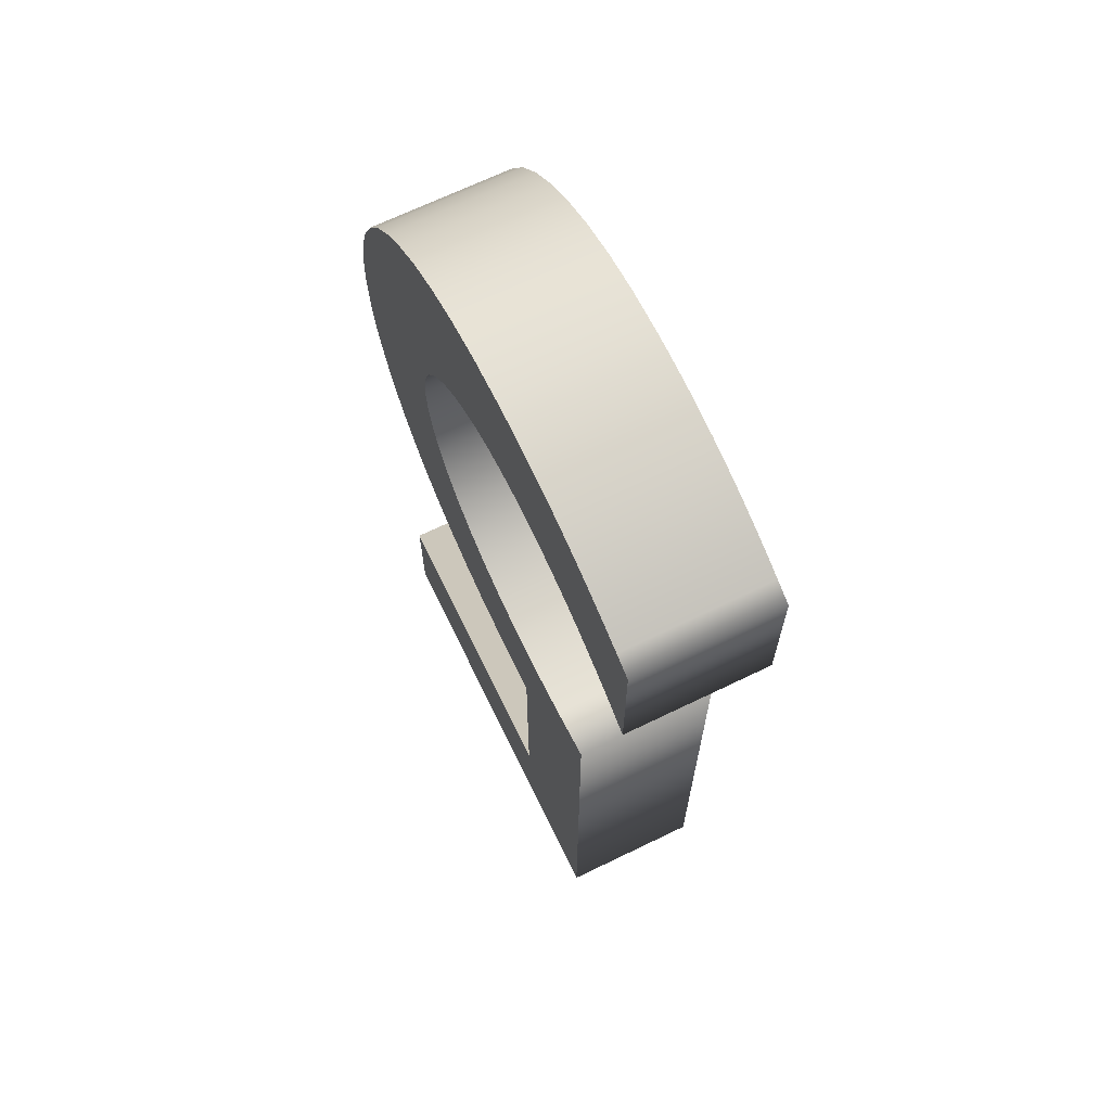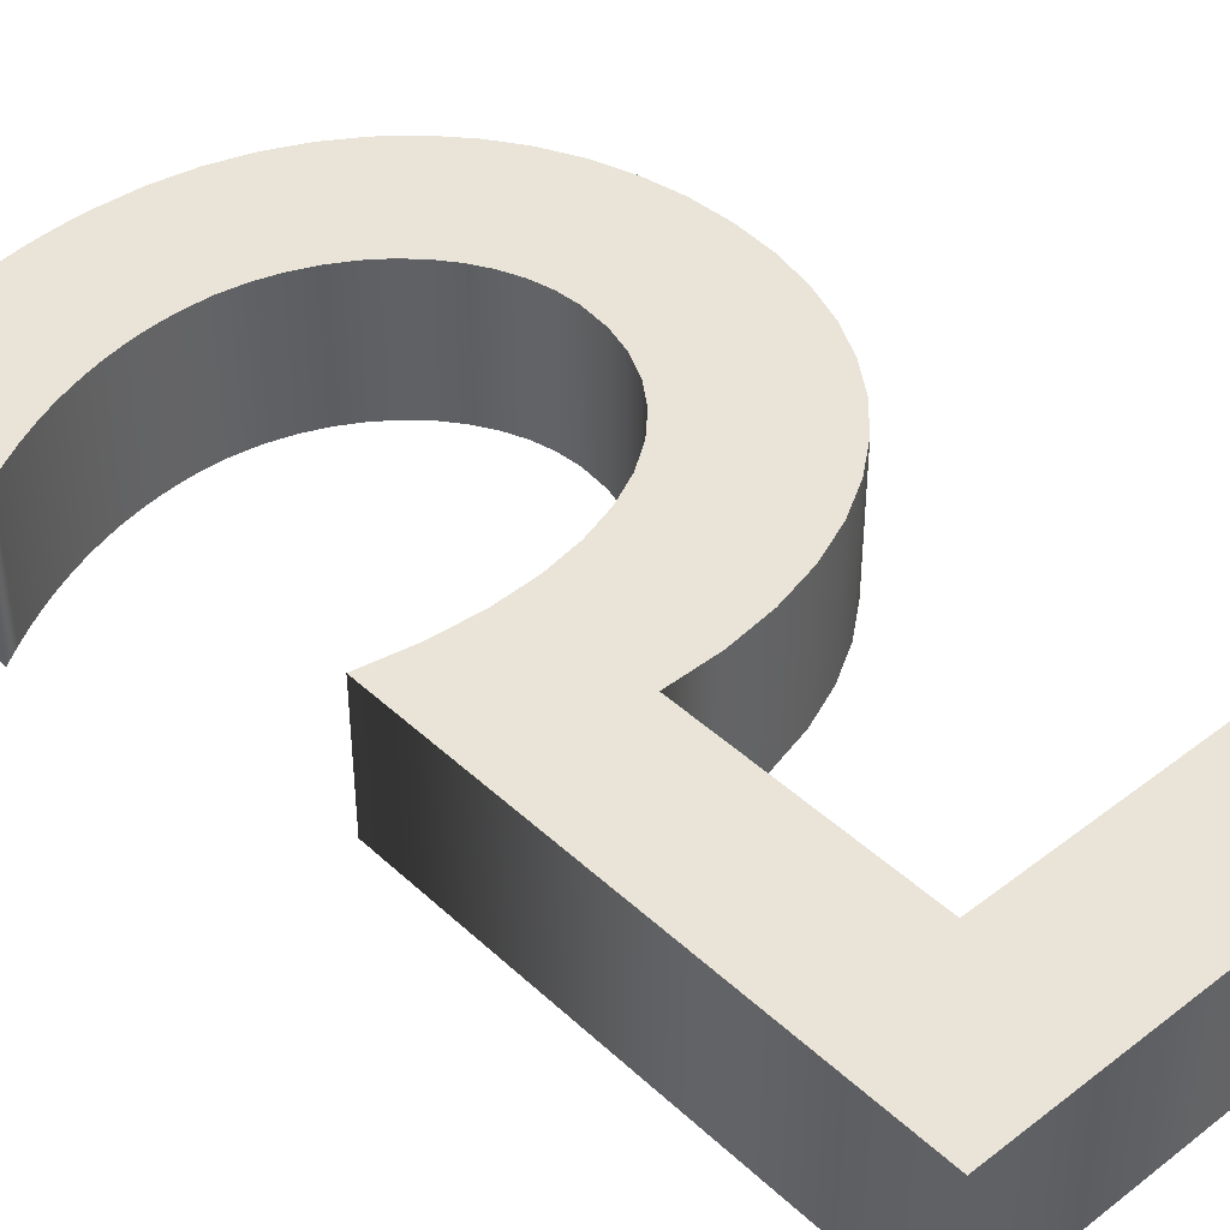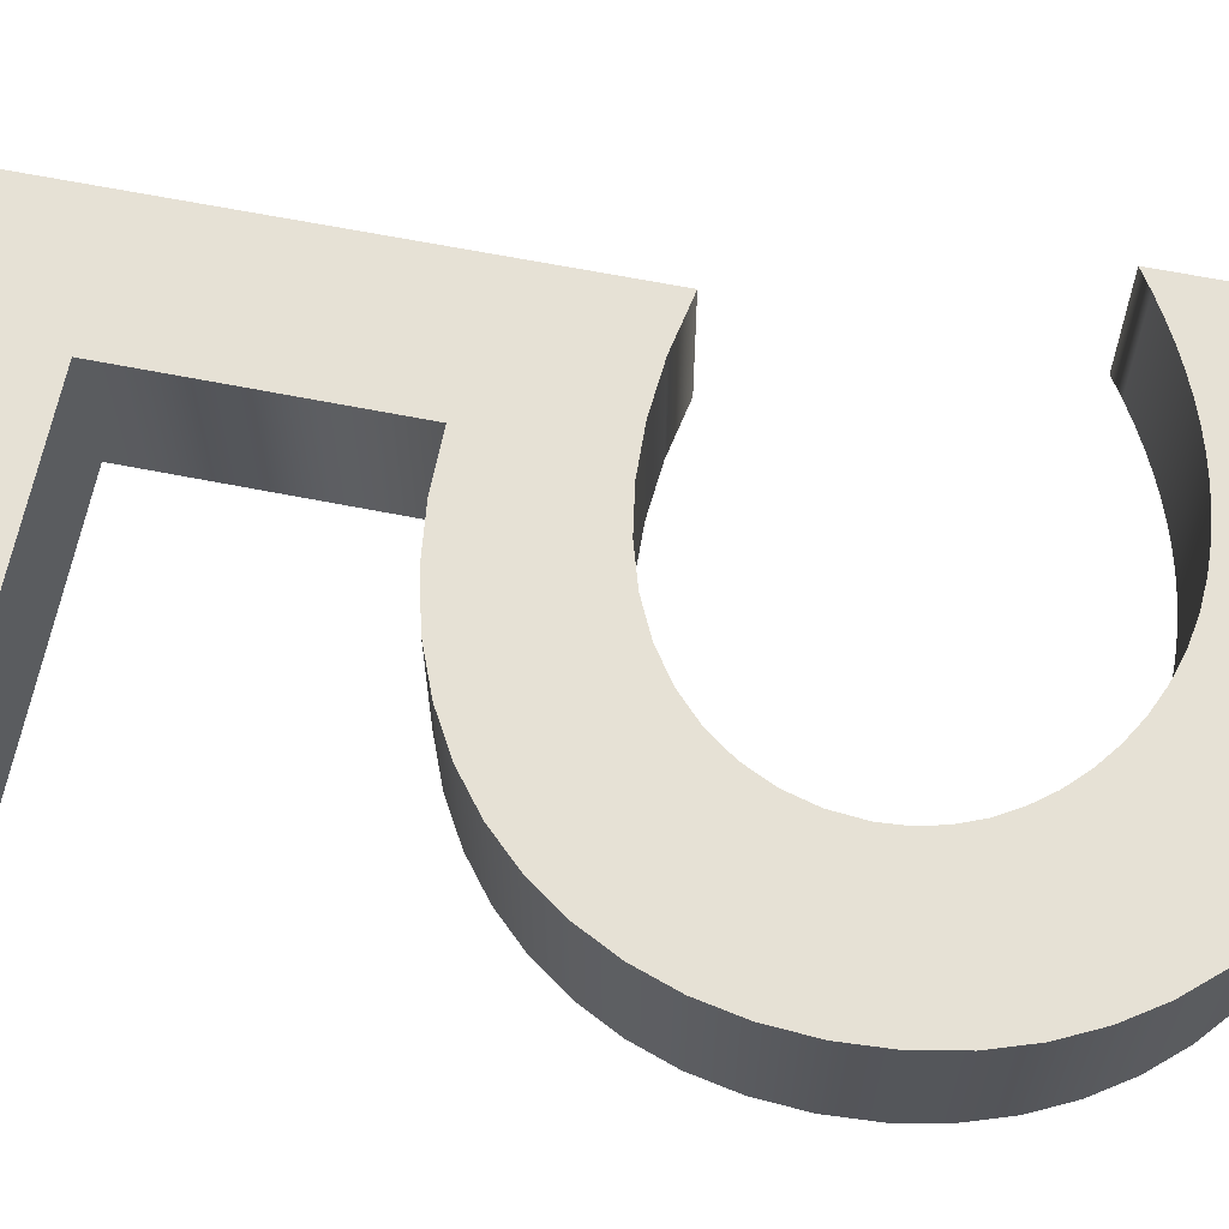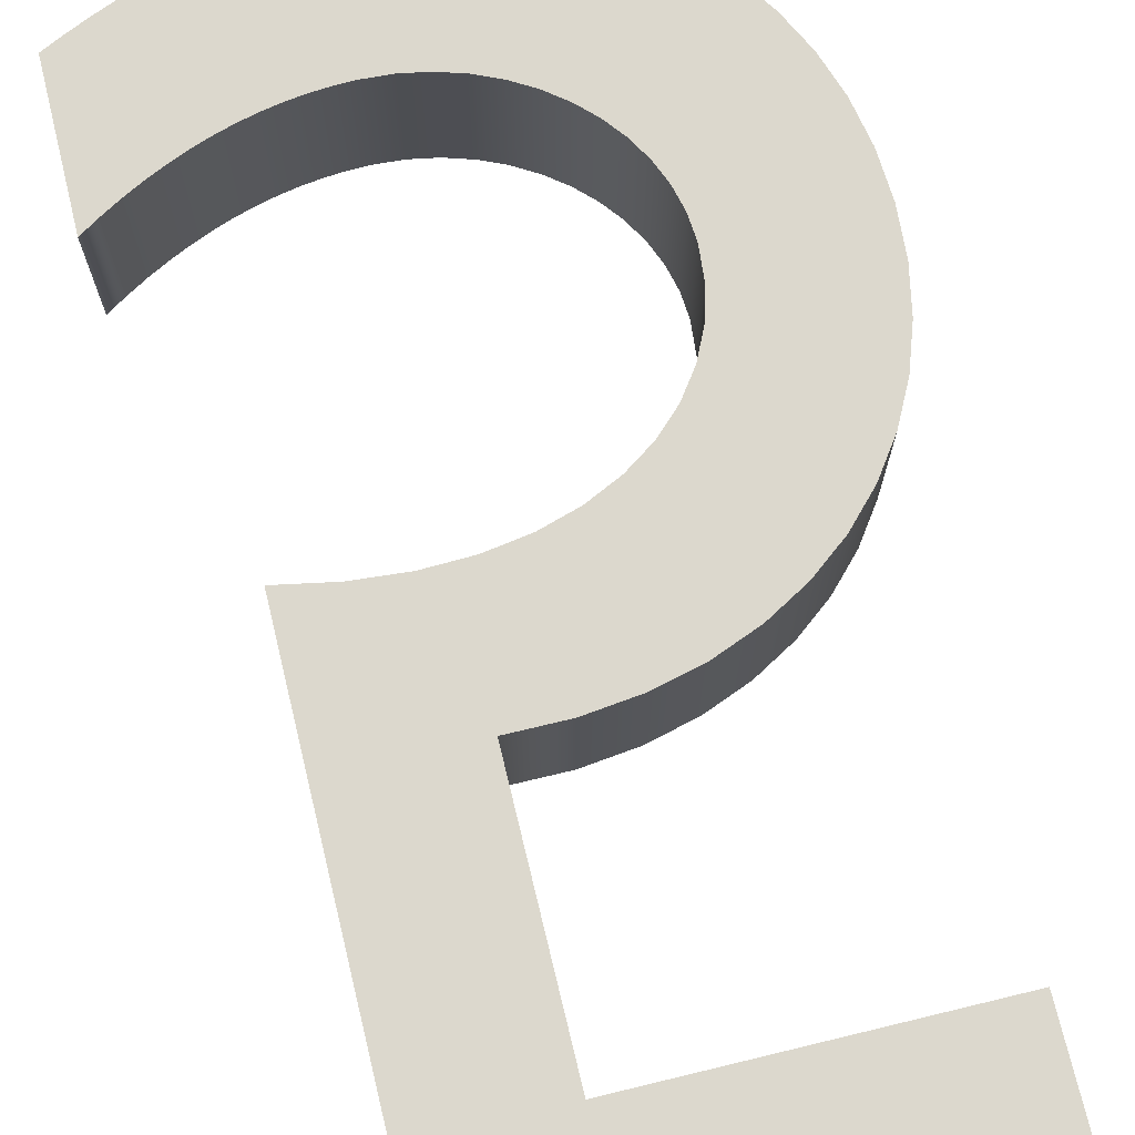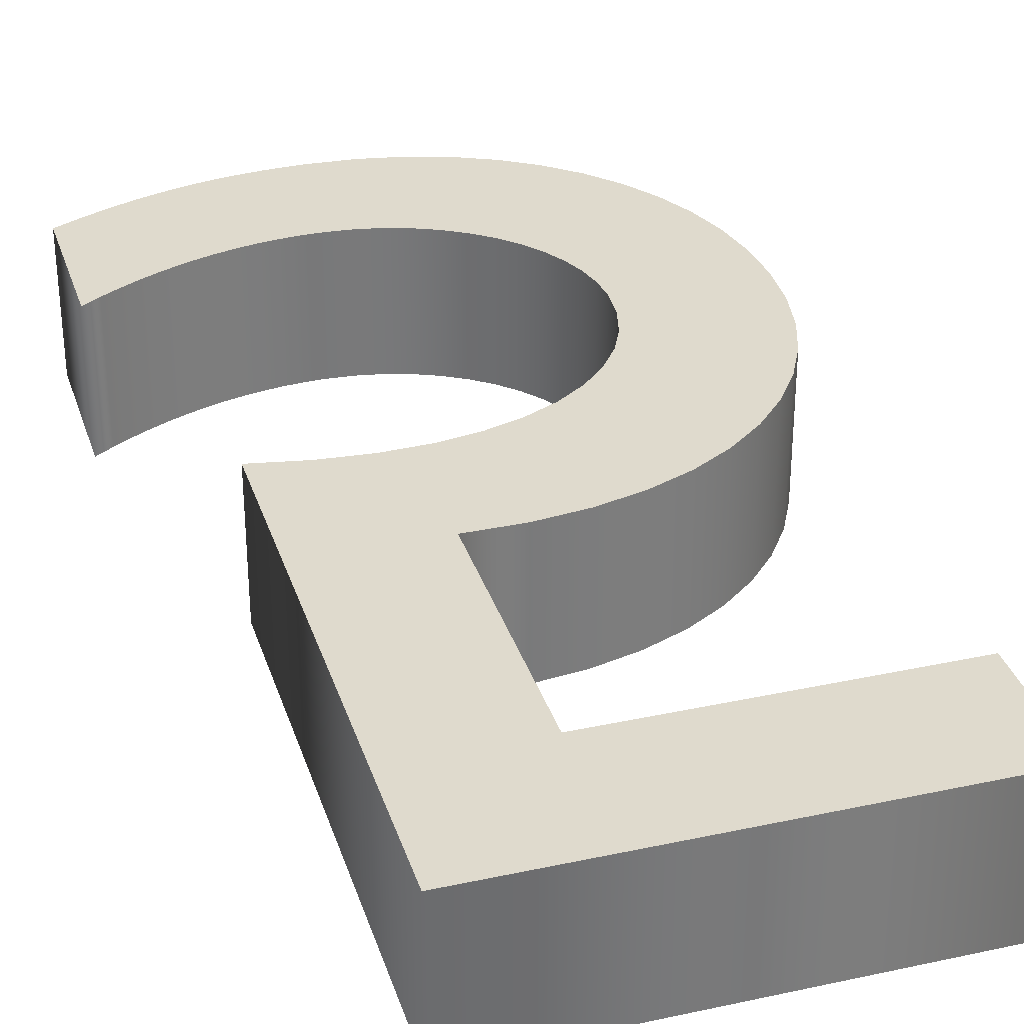
<metadata>
{"format":"obj","ext":"obj","renderer":"f3d","projection":"perspective","resolution":1024,"background":"white","views":[{"elev":68.0,"azim":-115.9,"up":"+Y"},{"elev":42.9,"azim":-42.4,"up":"+Z"},{"elev":64.7,"azim":101.3,"up":"+Z"},{"elev":72.6,"azim":-13.6,"up":"+Z"},{"elev":32.6,"azim":-16.7,"up":"+Z"}]}
</metadata>
<code>
o テキスト
v -6.04 -43.5 7.503
v -6.04 -17.84 7.503
v -0.4541 -17.85 7.503
v 4.739 -17.24 7.503
v 9.522 -16.05 7.503
v 13.88 -14.32 7.503
v 17.79 -12.08 7.503
v 21.23 -9.382 7.503
v 24.19 -6.261 7.503
v 26.66 -2.758 7.503
v 28.61 1.086 7.503
v 30.02 5.233 7.503
v 30.88 9.64 7.503
v 31.17 14.27 7.503
v 30.88 18.88 7.503
v 30.04 23.26 7.503
v 28.67 27.36 7.503
v 26.8 31.15 7.503
v 24.47 34.62 7.503
v 21.7 37.71 7.503
v 18.53 40.42 7.503
v 14.99 42.7 7.503
v 11.11 44.53 7.503
v 6.91 45.87 7.503
v 2.435 46.7 7.503
v -2.289 46.98 7.503
v -4.467 46.94 7.503
v -6.582 46.83 7.503
v -8.648 46.63 7.503
v -10.68 46.35 7.503
v -12.68 45.98 7.503
v -14.67 45.52 7.503
v -16.66 44.96 7.503
v -18.66 44.31 7.503
v -20.69 43.56 7.503
v -22.75 42.71 7.503
v -24.87 41.75 7.503
v -27.05 40.68 7.503
v -27.05 25.52 7.503
v -25.21 26.71 7.503
v -23.36 27.8 7.503
v -21.51 28.78 7.503
v -19.65 29.67 7.503
v -17.79 30.45 7.503
v -15.93 31.13 7.503
v -14.06 31.71 7.503
v -12.19 32.18 7.503
v -10.31 32.55 7.503
v -8.441 32.81 7.503
v -6.566 32.97 7.503
v -4.69 33.03 7.503
v -1.847 32.85 7.503
v 0.8889 32.36 7.503
v 3.49 31.56 7.503
v 5.93 30.47 7.503
v 8.183 29.14 7.503
v 10.22 27.57 7.503
v 12.02 25.79 7.503
v 13.55 23.82 7.503
v 14.79 21.69 7.503
v 15.7 19.43 7.503
v 16.27 17.04 7.503
v 16.47 14.57 7.503
v 16.19 11.37 7.503
v 15.37 8.328 7.503
v 14.03 5.489 7.503
v 12.17 2.899 7.503
v 9.815 0.6028 7.503
v 6.976 -1.354 7.503
v 3.668 -2.927 7.503
v -0.09407 -4.07 7.503
v -4.296 -4.738 7.503
v -8.923 -4.885 7.503
v -13.96 -4.466 7.503
v -19.39 -3.436 7.503
v -19.39 -56.7 7.503
v 26.07 -56.7 7.503
v 26.07 -43.5 7.503
v -6.04 -43.5 -7.502
v -6.04 -17.84 -7.502
v -0.4541 -17.85 -7.502
v 4.739 -17.24 -7.502
v 9.522 -16.05 -7.502
v 13.88 -14.32 -7.502
v 17.79 -12.08 -7.502
v 21.23 -9.382 -7.502
v 24.19 -6.261 -7.502
v 26.66 -2.758 -7.502
v 28.61 1.086 -7.502
v 30.02 5.233 -7.502
v 30.88 9.64 -7.502
v 31.17 14.27 -7.502
v 30.88 18.88 -7.502
v 30.04 23.26 -7.502
v 28.67 27.36 -7.502
v 26.8 31.15 -7.502
v 24.47 34.62 -7.502
v 21.7 37.71 -7.502
v 18.53 40.42 -7.502
v 14.99 42.7 -7.503
v 11.11 44.53 -7.503
v 6.91 45.87 -7.503
v 2.435 46.7 -7.503
v -2.289 46.98 -7.503
v -4.467 46.94 -7.503
v -6.582 46.83 -7.503
v -8.648 46.63 -7.503
v -10.68 46.35 -7.503
v -12.68 45.98 -7.503
v -14.67 45.52 -7.503
v -16.66 44.96 -7.503
v -18.66 44.31 -7.503
v -20.69 43.56 -7.503
v -22.75 42.71 -7.503
v -24.87 41.75 -7.502
v -27.05 40.68 -7.502
v -27.05 25.52 -7.502
v -25.21 26.71 -7.502
v -23.36 27.8 -7.502
v -21.51 28.78 -7.502
v -19.65 29.67 -7.502
v -17.79 30.45 -7.502
v -15.93 31.13 -7.502
v -14.06 31.71 -7.502
v -12.19 32.18 -7.502
v -10.31 32.55 -7.502
v -8.441 32.81 -7.502
v -6.566 32.97 -7.502
v -4.69 33.03 -7.502
v -1.847 32.85 -7.502
v 0.8889 32.36 -7.502
v 3.49 31.56 -7.502
v 5.93 30.47 -7.502
v 8.183 29.14 -7.502
v 10.22 27.57 -7.502
v 12.02 25.79 -7.502
v 13.55 23.82 -7.502
v 14.79 21.69 -7.502
v 15.7 19.43 -7.502
v 16.27 17.04 -7.502
v 16.47 14.57 -7.502
v 16.19 11.37 -7.502
v 15.37 8.328 -7.502
v 14.03 5.489 -7.502
v 12.17 2.899 -7.502
v 9.815 0.6028 -7.502
v 6.976 -1.354 -7.502
v 3.668 -2.927 -7.502
v -0.09407 -4.07 -7.502
v -4.296 -4.738 -7.502
v -8.923 -4.885 -7.502
v -13.96 -4.466 -7.502
v -19.39 -3.436 -7.502
v -19.39 -56.7 -7.502
v 26.07 -56.7 -7.502
v 26.07 -43.5 -7.502
v -6.04 -43.5 -7.502
v -6.04 -43.5 7.503
v -6.04 -17.84 -7.502
v -6.04 -17.84 7.503
v -0.4541 -17.85 -7.502
v -0.4541 -17.85 7.503
v 4.739 -17.24 -7.502
v 4.739 -17.24 7.503
v 9.522 -16.05 -7.502
v 9.522 -16.05 7.503
v 13.88 -14.32 -7.502
v 13.88 -14.32 7.503
v 17.79 -12.08 -7.502
v 17.79 -12.08 7.503
v 21.23 -9.382 -7.502
v 21.23 -9.382 7.503
v 24.19 -6.261 -7.502
v 24.19 -6.261 7.503
v 26.66 -2.758 -7.502
v 26.66 -2.758 7.503
v 28.61 1.086 -7.502
v 28.61 1.086 7.503
v 30.02 5.233 -7.502
v 30.02 5.233 7.503
v 30.88 9.64 -7.502
v 30.88 9.64 7.503
v 31.17 14.27 -7.502
v 31.17 14.27 7.503
v 30.88 18.88 -7.502
v 30.88 18.88 7.503
v 30.04 23.26 -7.502
v 30.04 23.26 7.503
v 28.67 27.36 -7.502
v 28.67 27.36 7.503
v 26.8 31.15 -7.502
v 26.8 31.15 7.503
v 24.47 34.62 -7.502
v 24.47 34.62 7.503
v 21.7 37.71 -7.502
v 21.7 37.71 7.503
v 18.53 40.42 -7.502
v 18.53 40.42 7.503
v 14.99 42.7 -7.503
v 14.99 42.7 7.503
v 11.11 44.53 -7.503
v 11.11 44.53 7.503
v 6.91 45.87 -7.503
v 6.91 45.87 7.503
v 2.435 46.7 -7.503
v 2.435 46.7 7.503
v -2.289 46.98 -7.503
v -2.289 46.98 7.503
v -4.467 46.94 -7.503
v -4.467 46.94 7.503
v -6.582 46.83 -7.503
v -6.582 46.83 7.503
v -8.648 46.63 -7.503
v -8.648 46.63 7.503
v -10.68 46.35 -7.503
v -10.68 46.35 7.503
v -12.68 45.98 -7.503
v -12.68 45.98 7.503
v -14.67 45.52 -7.503
v -14.67 45.52 7.503
v -16.66 44.96 -7.503
v -16.66 44.96 7.503
v -18.66 44.31 -7.503
v -18.66 44.31 7.503
v -20.69 43.56 -7.503
v -20.69 43.56 7.503
v -22.75 42.71 -7.503
v -22.75 42.71 7.503
v -24.87 41.75 -7.502
v -24.87 41.75 7.503
v -27.05 40.68 -7.502
v -27.05 40.68 7.503
v -27.05 25.52 -7.502
v -27.05 25.52 7.503
v -25.21 26.71 -7.502
v -25.21 26.71 7.503
v -23.36 27.8 -7.502
v -23.36 27.8 7.503
v -21.51 28.78 -7.502
v -21.51 28.78 7.503
v -19.65 29.67 -7.502
v -19.65 29.67 7.503
v -17.79 30.45 -7.502
v -17.79 30.45 7.503
v -15.93 31.13 -7.502
v -15.93 31.13 7.503
v -14.06 31.71 -7.502
v -14.06 31.71 7.503
v -12.19 32.18 -7.502
v -12.19 32.18 7.503
v -10.31 32.55 -7.502
v -10.31 32.55 7.503
v -8.441 32.81 -7.502
v -8.441 32.81 7.503
v -6.566 32.97 -7.502
v -6.566 32.97 7.503
v -4.69 33.03 -7.502
v -4.69 33.03 7.503
v -1.847 32.85 -7.502
v -1.847 32.85 7.503
v 0.8889 32.36 -7.502
v 0.8889 32.36 7.503
v 3.49 31.56 -7.502
v 3.49 31.56 7.503
v 5.93 30.47 -7.502
v 5.93 30.47 7.503
v 8.183 29.14 -7.502
v 8.183 29.14 7.503
v 10.22 27.57 -7.502
v 10.22 27.57 7.503
v 12.02 25.79 -7.502
v 12.02 25.79 7.503
v 13.55 23.82 -7.502
v 13.55 23.82 7.503
v 14.79 21.69 -7.502
v 14.79 21.69 7.503
v 15.7 19.43 -7.502
v 15.7 19.43 7.503
v 16.27 17.04 -7.502
v 16.27 17.04 7.503
v 16.47 14.57 -7.502
v 16.47 14.57 7.503
v 16.19 11.37 -7.502
v 16.19 11.37 7.503
v 15.37 8.328 -7.502
v 15.37 8.328 7.503
v 14.03 5.489 -7.502
v 14.03 5.489 7.503
v 12.17 2.899 -7.502
v 12.17 2.899 7.503
v 9.815 0.6028 -7.502
v 9.815 0.6028 7.503
v 6.976 -1.354 -7.502
v 6.976 -1.354 7.503
v 3.668 -2.927 -7.502
v 3.668 -2.927 7.503
v -0.09407 -4.07 -7.502
v -0.09407 -4.07 7.503
v -4.296 -4.738 -7.502
v -4.296 -4.738 7.503
v -8.923 -4.885 -7.502
v -8.923 -4.885 7.503
v -13.96 -4.466 -7.502
v -13.96 -4.466 7.503
v -19.39 -3.436 -7.502
v -19.39 -3.436 7.503
v -19.39 -56.7 -7.502
v -19.39 -56.7 7.503
v 26.07 -56.7 -7.502
v 26.07 -56.7 7.503
v 26.07 -43.5 -7.502
v 26.07 -43.5 7.503
f 75 76 1
f 1 76 77
f 1 77 78
f 75 1 2
f 2 3 4
f 75 2 4
f 75 4 5
f 75 5 6
f 75 6 7
f 75 7 74
f 74 7 8
f 74 8 73
f 73 8 9
f 73 9 72
f 72 9 10
f 71 72 10
f 70 71 10
f 69 70 10
f 69 10 11
f 68 69 11
f 67 68 11
f 67 11 12
f 66 67 12
f 66 12 13
f 65 66 13
f 64 65 13
f 64 13 14
f 63 64 14
f 63 14 15
f 62 63 15
f 61 62 15
f 61 15 16
f 60 61 16
f 59 60 16
f 59 16 17
f 58 59 17
f 38 39 40
f 57 58 17
f 38 40 41
f 57 17 18
f 56 57 18
f 38 41 42
f 38 42 43
f 55 56 18
f 38 43 44
f 38 44 45
f 54 55 18
f 38 45 46
f 54 18 19
f 53 54 19
f 38 46 47
f 38 47 48
f 52 53 19
f 38 48 49
f 38 49 50
f 51 52 19
f 38 50 51
f 38 51 19
f 38 19 20
f 38 20 21
f 38 21 22
f 37 38 22
f 36 37 22
f 36 22 23
f 35 36 23
f 34 35 23
f 33 34 23
f 33 23 24
f 32 33 24
f 31 32 24
f 31 24 25
f 30 31 25
f 29 30 25
f 28 29 25
f 28 25 26
f 27 28 26
f 79 154 153
f 155 154 79
f 156 155 79
f 80 79 153
f 82 81 80
f 82 80 153
f 83 82 153
f 84 83 153
f 85 84 153
f 152 85 153
f 86 85 152
f 151 86 152
f 87 86 151
f 150 87 151
f 88 87 150
f 88 150 149
f 88 149 148
f 88 148 147
f 89 88 147
f 89 147 146
f 89 146 145
f 90 89 145
f 90 145 144
f 91 90 144
f 91 144 143
f 91 143 142
f 92 91 142
f 92 142 141
f 93 92 141
f 93 141 140
f 93 140 139
f 94 93 139
f 94 139 138
f 94 138 137
f 95 94 137
f 95 137 136
f 118 117 116
f 95 136 135
f 119 118 116
f 96 95 135
f 96 135 134
f 120 119 116
f 121 120 116
f 96 134 133
f 122 121 116
f 123 122 116
f 96 133 132
f 124 123 116
f 97 96 132
f 97 132 131
f 125 124 116
f 126 125 116
f 97 131 130
f 127 126 116
f 128 127 116
f 97 130 129
f 129 128 116
f 97 129 116
f 98 97 116
f 99 98 116
f 100 99 116
f 100 116 115
f 100 115 114
f 101 100 114
f 101 114 113
f 101 113 112
f 101 112 111
f 102 101 111
f 102 111 110
f 102 110 109
f 103 102 109
f 103 109 108
f 103 108 107
f 103 107 106
f 104 103 106
f 104 106 105
f 160 158 157
f 162 160 159
f 164 162 161
f 166 164 163
f 168 166 165
f 170 168 167
f 172 170 169
f 174 172 171
f 176 174 173
f 178 176 175
f 180 178 177
f 182 180 179
f 184 182 181
f 186 184 183
f 188 186 185
f 190 188 187
f 192 190 189
f 194 192 191
f 196 194 193
f 198 196 195
f 200 198 197
f 202 200 199
f 204 202 201
f 206 204 203
f 208 206 205
f 210 208 207
f 212 210 209
f 214 212 211
f 216 214 213
f 218 216 215
f 220 218 217
f 222 220 219
f 224 222 221
f 226 224 223
f 228 226 225
f 230 228 227
f 232 230 229
f 234 232 231
f 236 234 233
f 238 236 235
f 240 238 237
f 242 240 239
f 244 242 241
f 246 244 243
f 248 246 245
f 250 248 247
f 252 250 249
f 254 252 251
f 256 254 253
f 258 256 255
f 260 258 257
f 262 260 259
f 264 262 261
f 266 264 263
f 268 266 265
f 270 268 267
f 272 270 269
f 274 272 271
f 276 274 273
f 278 276 275
f 280 278 277
f 282 280 279
f 284 282 281
f 286 284 283
f 288 286 285
f 290 288 287
f 292 290 289
f 294 292 291
f 296 294 293
f 298 296 295
f 300 298 297
f 302 300 299
f 304 302 301
f 306 304 303
f 308 306 305
f 310 308 307
f 312 310 309
f 158 312 311
f 160 157 159
f 162 159 161
f 164 161 163
f 166 163 165
f 168 165 167
f 170 167 169
f 172 169 171
f 174 171 173
f 176 173 175
f 178 175 177
f 180 177 179
f 182 179 181
f 184 181 183
f 186 183 185
f 188 185 187
f 190 187 189
f 192 189 191
f 194 191 193
f 196 193 195
f 198 195 197
f 200 197 199
f 202 199 201
f 204 201 203
f 206 203 205
f 208 205 207
f 210 207 209
f 212 209 211
f 214 211 213
f 216 213 215
f 218 215 217
f 220 217 219
f 222 219 221
f 224 221 223
f 226 223 225
f 228 225 227
f 230 227 229
f 232 229 231
f 234 231 233
f 236 233 235
f 238 235 237
f 240 237 239
f 242 239 241
f 244 241 243
f 246 243 245
f 248 245 247
f 250 247 249
f 252 249 251
f 254 251 253
f 256 253 255
f 258 255 257
f 260 257 259
f 262 259 261
f 264 261 263
f 266 263 265
f 268 265 267
f 270 267 269
f 272 269 271
f 274 271 273
f 276 273 275
f 278 275 277
f 280 277 279
f 282 279 281
f 284 281 283
f 286 283 285
f 288 285 287
f 290 287 289
f 292 289 291
f 294 291 293
f 296 293 295
f 298 295 297
f 300 297 299
f 302 299 301
f 304 301 303
f 306 303 305
f 308 305 307
f 310 307 309
f 312 309 311
f 158 311 157

</code>
